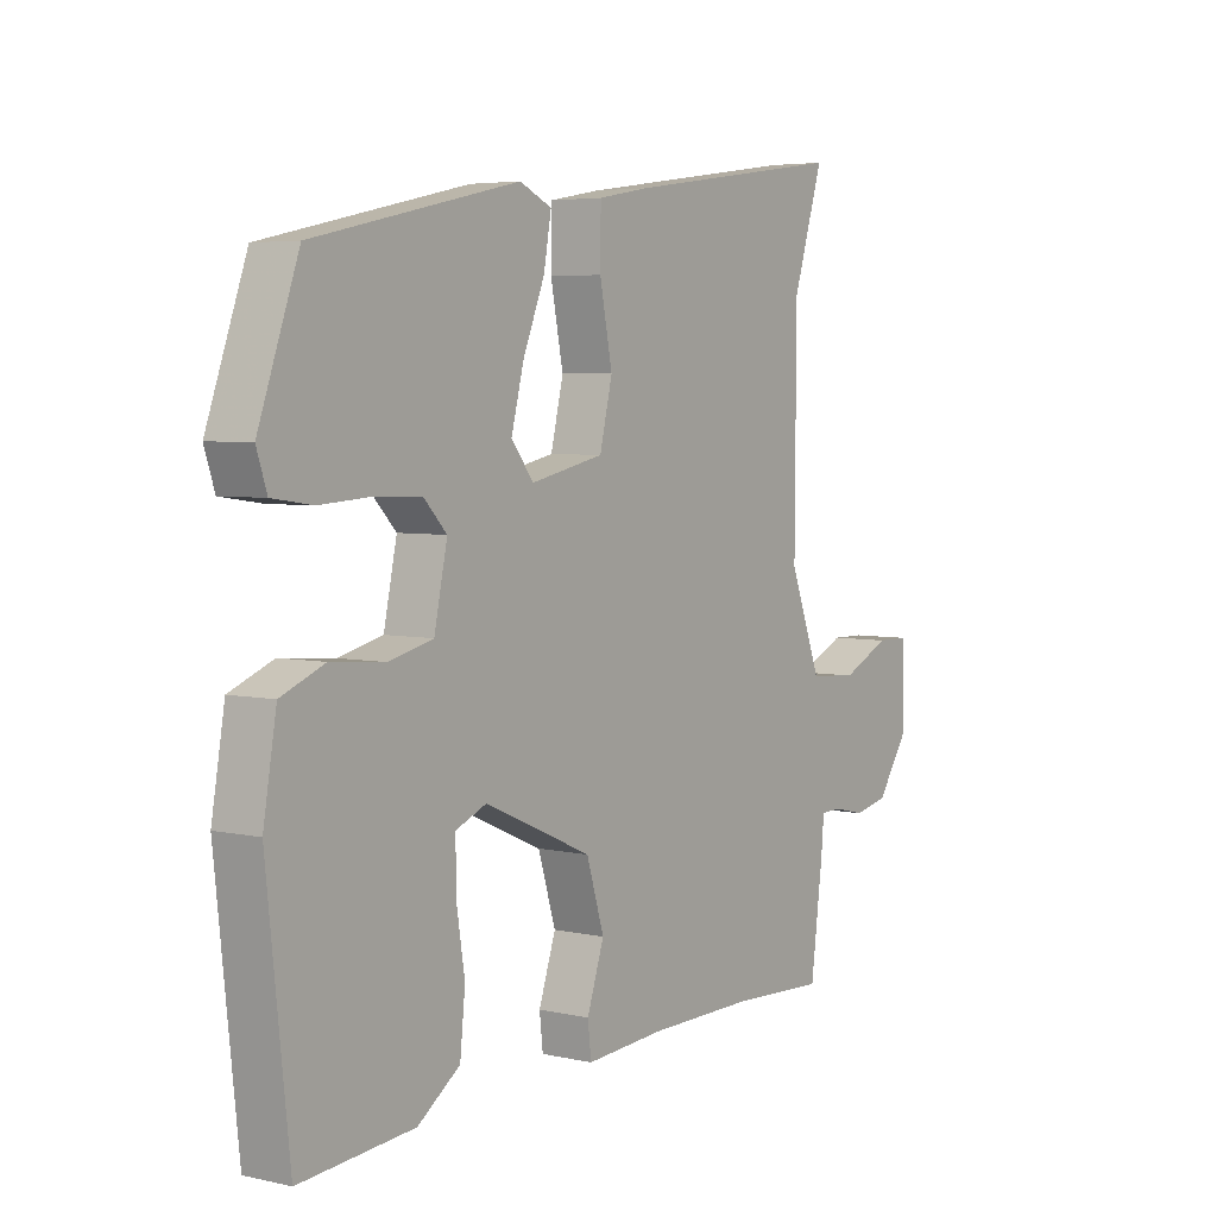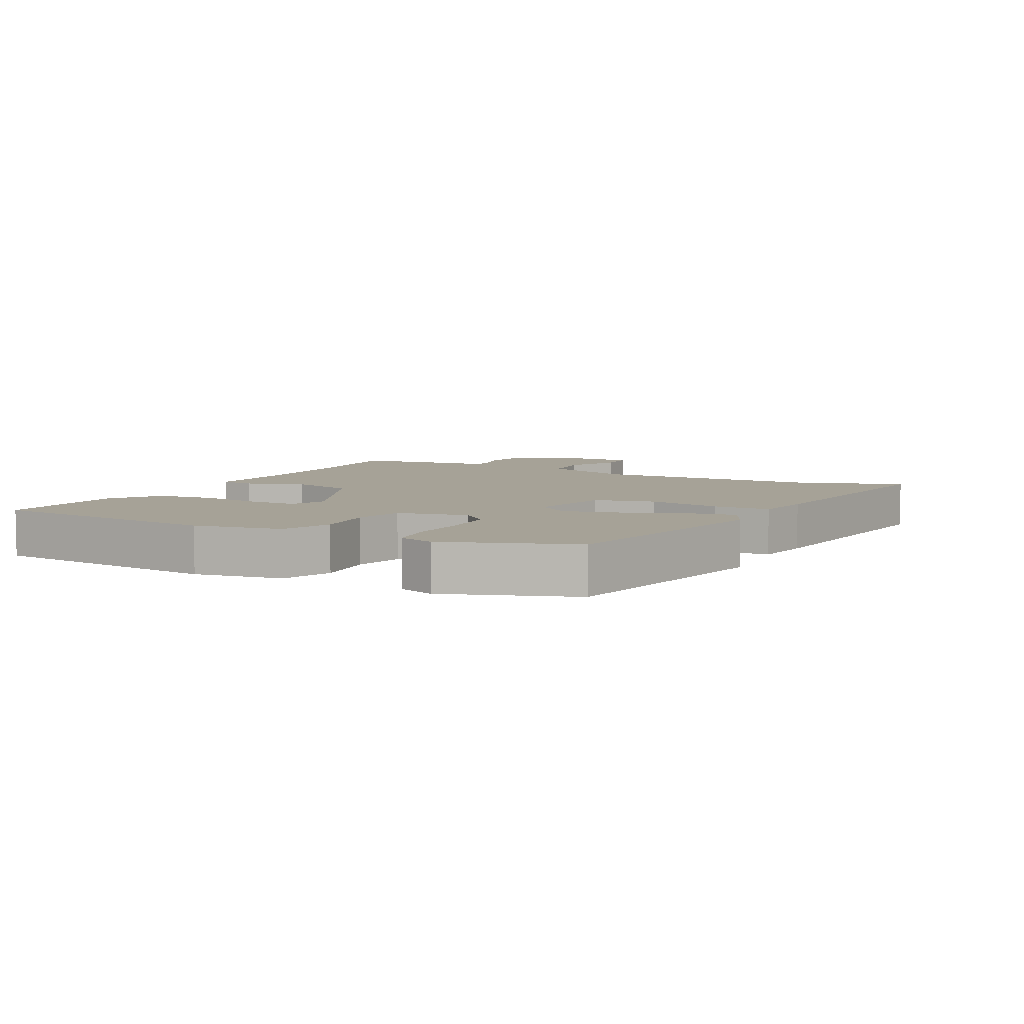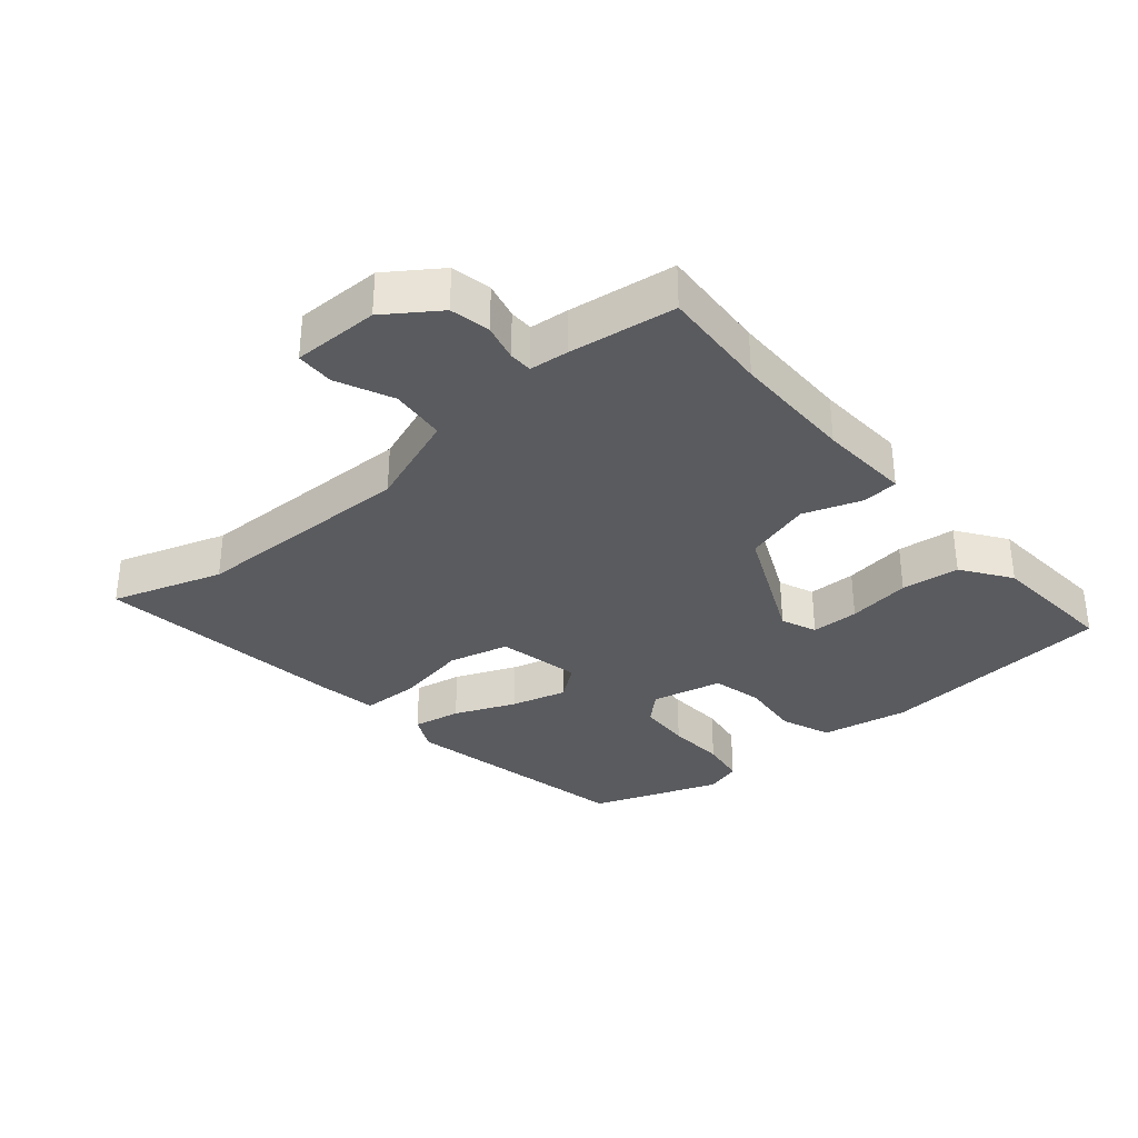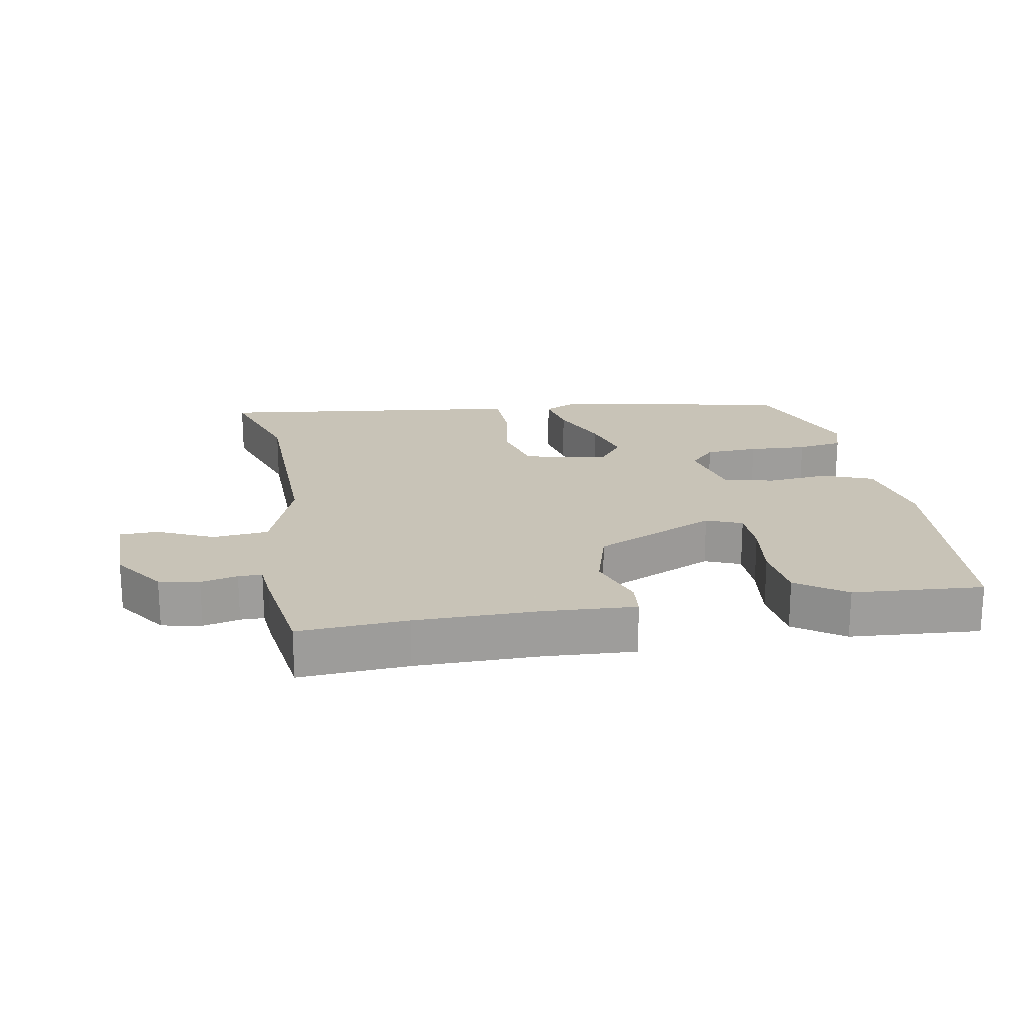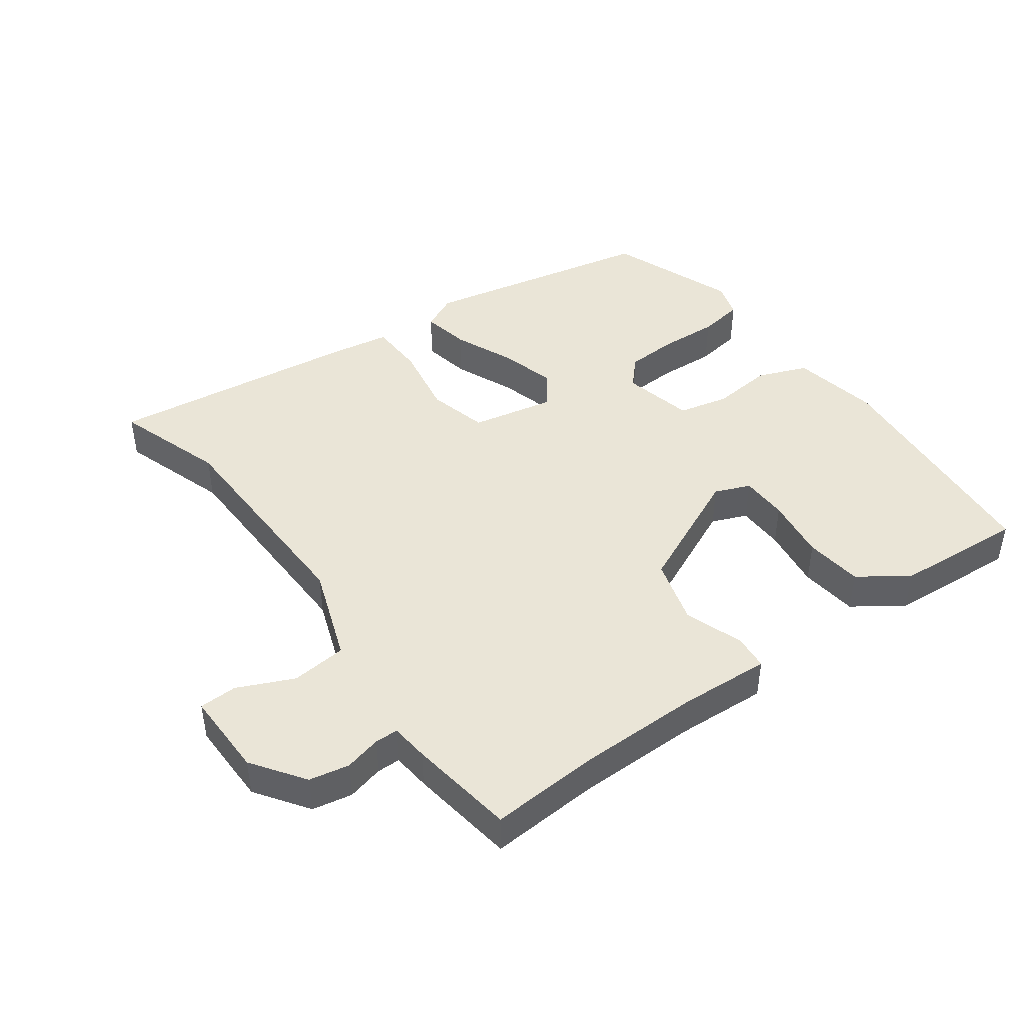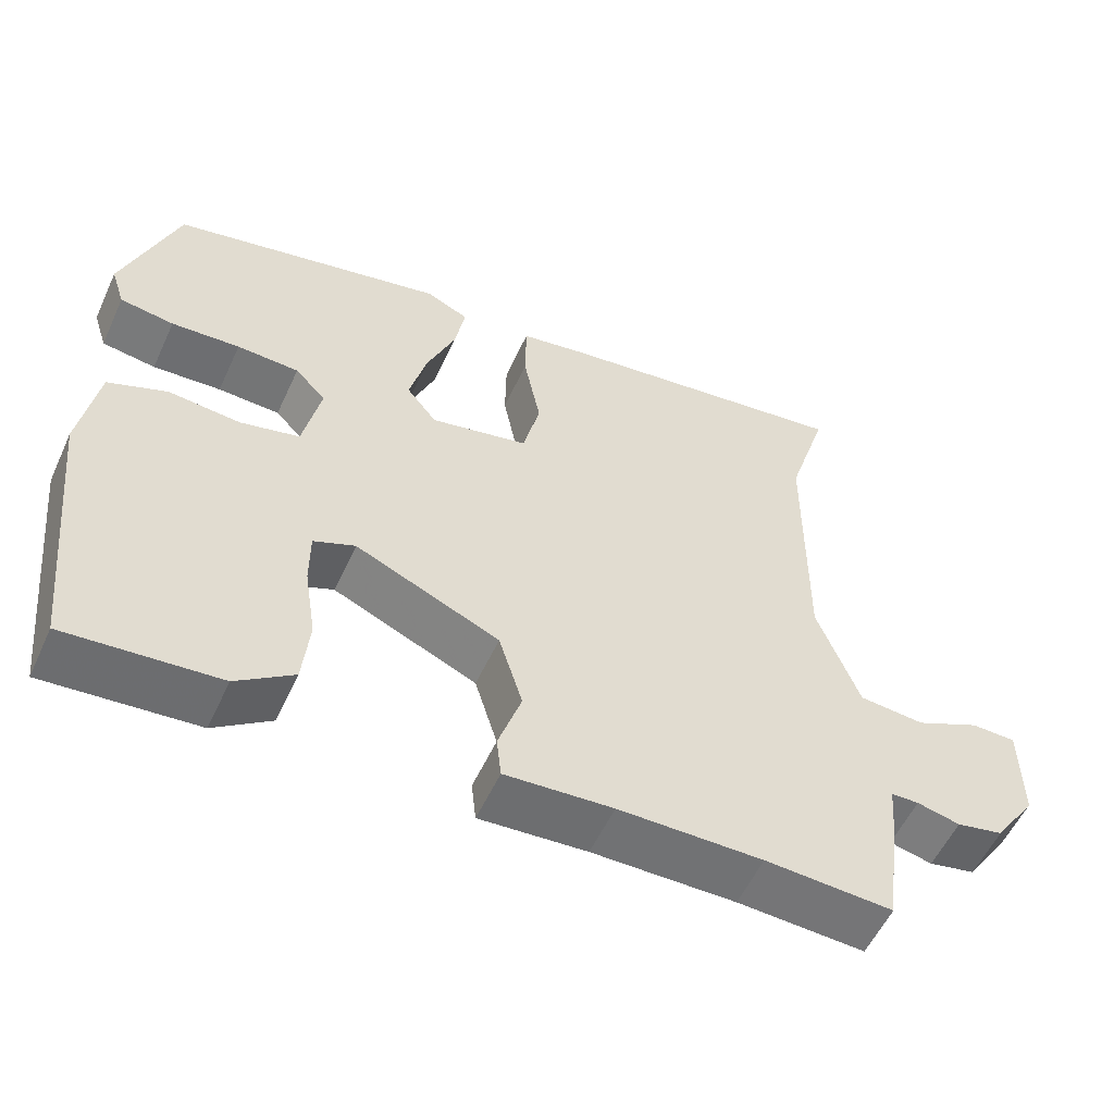
<metadata>
{"format":"obj","ext":"obj","renderer":"f3d","projection":"perspective","resolution":1024,"background":"white","views":[{"elev":4.7,"azim":-54.5,"up":"+Z"},{"elev":6.4,"azim":-62.9,"up":"+Y"},{"elev":-33.4,"azim":129.7,"up":"+Y"},{"elev":19.8,"azim":169.1,"up":"+Y"},{"elev":44.4,"azim":143.1,"up":"+Y"},{"elev":-55.7,"azim":-24.6,"up":"+Z"}]}
</metadata>
<code>
v 0.519 0.07 0.561
v 0.466 0.07 0.391
v 0.464 0.07 0.048
v 0.519 0.07 -0.097
v 0.604 0.07 -0.104
v 0.689 0.07 -0.064
v 0.747 0.07 -0.065
v 0.748 0.07 -0.197
v 0.693 0.07 -0.278
v 0.632 0.07 -0.291
v 0.576 0.07 -0.278
v 0.54 0.07 -0.279
v 0.535 0.07 -0.338
v 0.514 0.07 -0.501
v 0.348 0.07 -0.493
v 0.161 0.07 -0.495
v 0.021 0.07 -0.505
v 0.015 0.07 -0.451
v 0.045 0.07 -0.361
v 0.014 0.07 -0.26
v -0.174 0.07 -0.177
v -0.228 0.07 -0.2
v -0.228 0.07 -0.273
v -0.213 0.07 -0.369
v -0.222 0.07 -0.458
v -0.296 0.07 -0.511
v -0.494 0.07 -0.528
v -0.533 0.07 -0.166
v -0.51 0.07 -0.031
v -0.434 0.07 0
v -0.34 0.07 -0.008
v -0.263 0.07 0.011
v -0.24 0.07 0.12
v -0.28 0.07 0.162
v -0.361 0.07 0.165
v -0.45 0.07 0.159
v -0.52 0.07 0.169
v -0.538 0.07 0.224
v -0.468 0.07 0.422
v -0.11 0.07 0.501
v -0.054 0.07 0.475
v -0.067 0.07 0.401
v -0.105 0.07 0.307
v -0.127 0.07 0.221
v -0.088 0.07 0.171
v 0.04 0.07 0.199
v 0.062 0.07 0.292
v 0.04 0.07 0.404
v 0.041 0.07 0.491
v 0.13 0.07 0.507
v 0.519 0 0.561
v 0.466 0 0.391
v 0.464 0 0.048
v 0.519 0 -0.097
v 0.604 0 -0.104
v 0.689 0 -0.064
v 0.747 0 -0.065
v 0.748 0 -0.197
v 0.693 0 -0.278
v 0.632 0 -0.291
v 0.576 0 -0.278
v 0.54 0 -0.279
v 0.535 0 -0.338
v 0.514 0 -0.501
v 0.348 0 -0.493
v 0.161 0 -0.495
v 0.021 0 -0.505
v 0.015 0 -0.451
v 0.045 0 -0.361
v 0.014 0 -0.26
v -0.174 0 -0.177
v -0.228 0 -0.2
v -0.228 0 -0.273
v -0.213 0 -0.369
v -0.222 0 -0.458
v -0.296 0 -0.511
v -0.494 0 -0.528
v -0.533 0 -0.166
v -0.51 0 -0.031
v -0.434 0 0
v -0.34 0 -0.008
v -0.263 0 0.011
v -0.24 0 0.12
v -0.28 0 0.162
v -0.361 0 0.165
v -0.45 0 0.159
v -0.52 0 0.169
v -0.538 0 0.224
v -0.468 0 0.422
v -0.11 0 0.501
v -0.054 0 0.475
v -0.067 0 0.401
v -0.105 0 0.307
v -0.127 0 0.221
v -0.088 0 0.171
v 0.04 0 0.199
v 0.062 0 0.292
v 0.04 0 0.404
v 0.041 0 0.491
v 0.13 0 0.507
f 47 48 49 50
f 46 47 50 1
f 40 41 42 43
f 40 43 44
f 39 40 44
f 38 39 44 45
f 35 36 37 38
f 34 35 38 45
f 28 29 30 31
f 28 31 32
f 27 28 32
f 26 27 32
f 23 24 25 26
f 22 23 26 32
f 21 22 32 33
f 16 17 18 19
f 15 16 19 20
f 12 13 14 15
f 12 15 20
f 11 12 20 21
f 9 10 11
f 5 6 7 8
f 4 5 8 9
f 46 1 2
f 46 2 3
f 45 46 3 4
f 33 34 45 4
f 11 21 33
f 4 9 11 33
f 100 99 98 97
f 51 100 97 96
f 93 92 91 90
f 94 93 90
f 94 90 89
f 95 94 89 88
f 88 87 86 85
f 95 88 85 84
f 81 80 79 78
f 82 81 78
f 82 78 77
f 82 77 76
f 76 75 74 73
f 82 76 73 72
f 83 82 72 71
f 69 68 67 66
f 70 69 66 65
f 65 64 63 62
f 70 65 62
f 71 70 62 61
f 61 60 59
f 58 57 56 55
f 59 58 55 54
f 52 51 96
f 53 52 96
f 54 53 96 95
f 54 95 84 83
f 83 71 61
f 83 61 59 54
f 1 51 52 2
f 2 52 53 3
f 3 53 54 4
f 4 54 55 5
f 5 55 56 6
f 6 56 57 7
f 7 57 58 8
f 8 58 59 9
f 9 59 60 10
f 10 60 61 11
f 11 61 62 12
f 12 62 63 13
f 13 63 64 14
f 14 64 65 15
f 15 65 66 16
f 16 66 67 17
f 17 67 68 18
f 18 68 69 19
f 19 69 70 20
f 20 70 71 21
f 21 71 72 22
f 22 72 73 23
f 23 73 74 24
f 24 74 75 25
f 25 75 76 26
f 26 76 77 27
f 27 77 78 28
f 28 78 79 29
f 29 79 80 30
f 30 80 81 31
f 31 81 82 32
f 32 82 83 33
f 33 83 84 34
f 34 84 85 35
f 35 85 86 36
f 36 86 87 37
f 37 87 88 38
f 38 88 89 39
f 39 89 90 40
f 40 90 91 41
f 41 91 92 42
f 42 92 93 43
f 43 93 94 44
f 44 94 95 45
f 45 95 96 46
f 46 96 97 47
f 47 97 98 48
f 48 98 99 49
f 49 99 100 50
f 50 100 51 1

</code>
